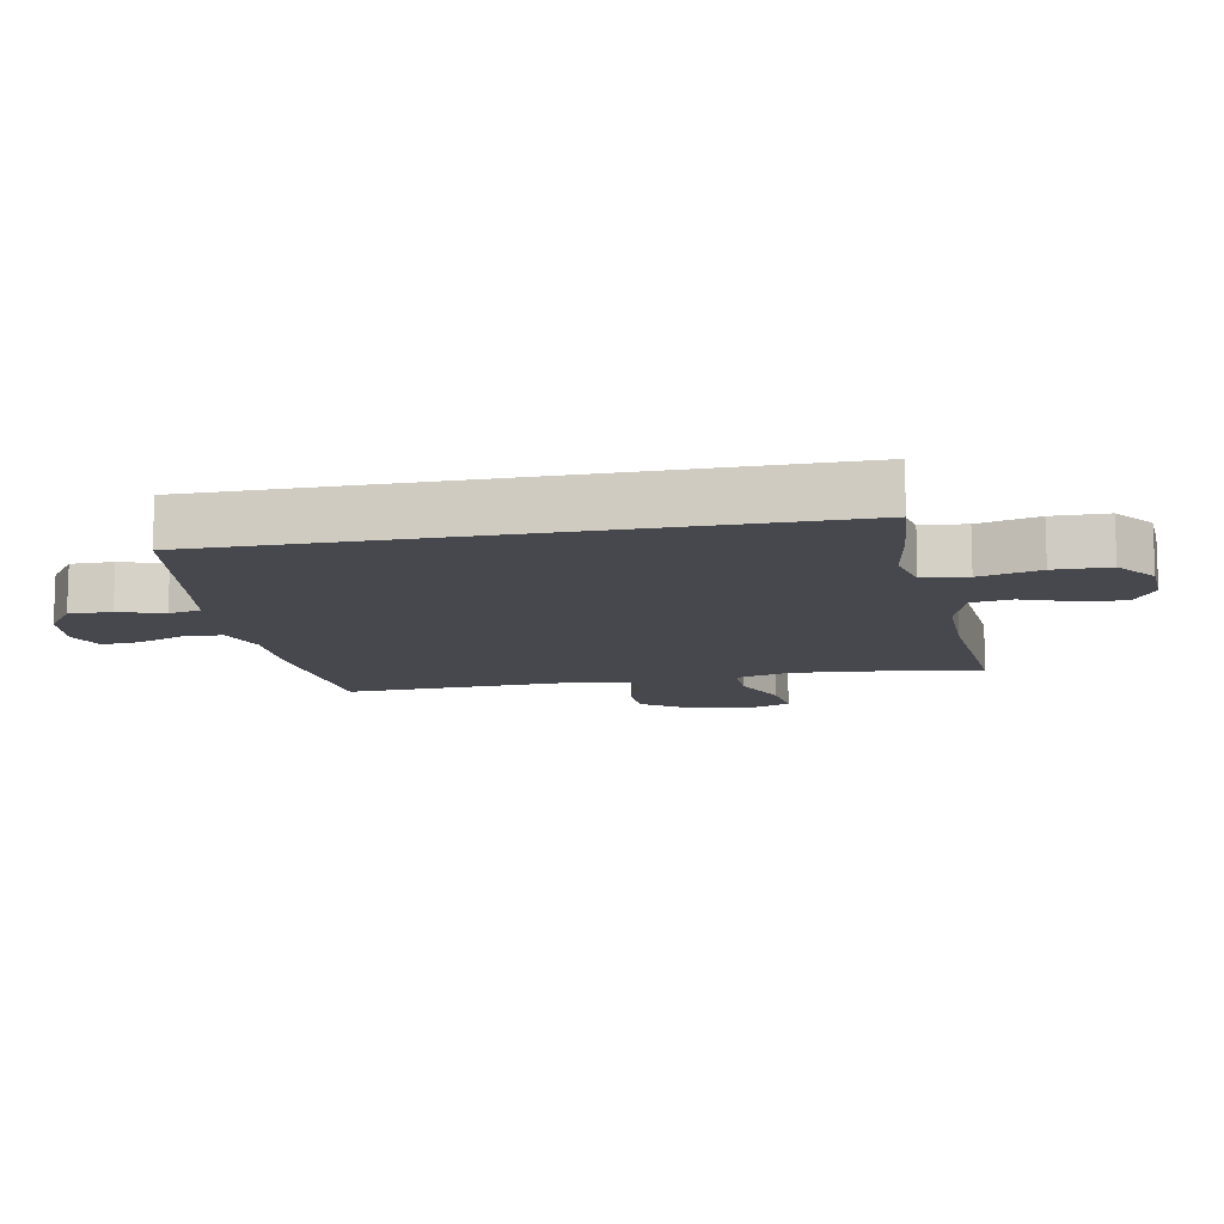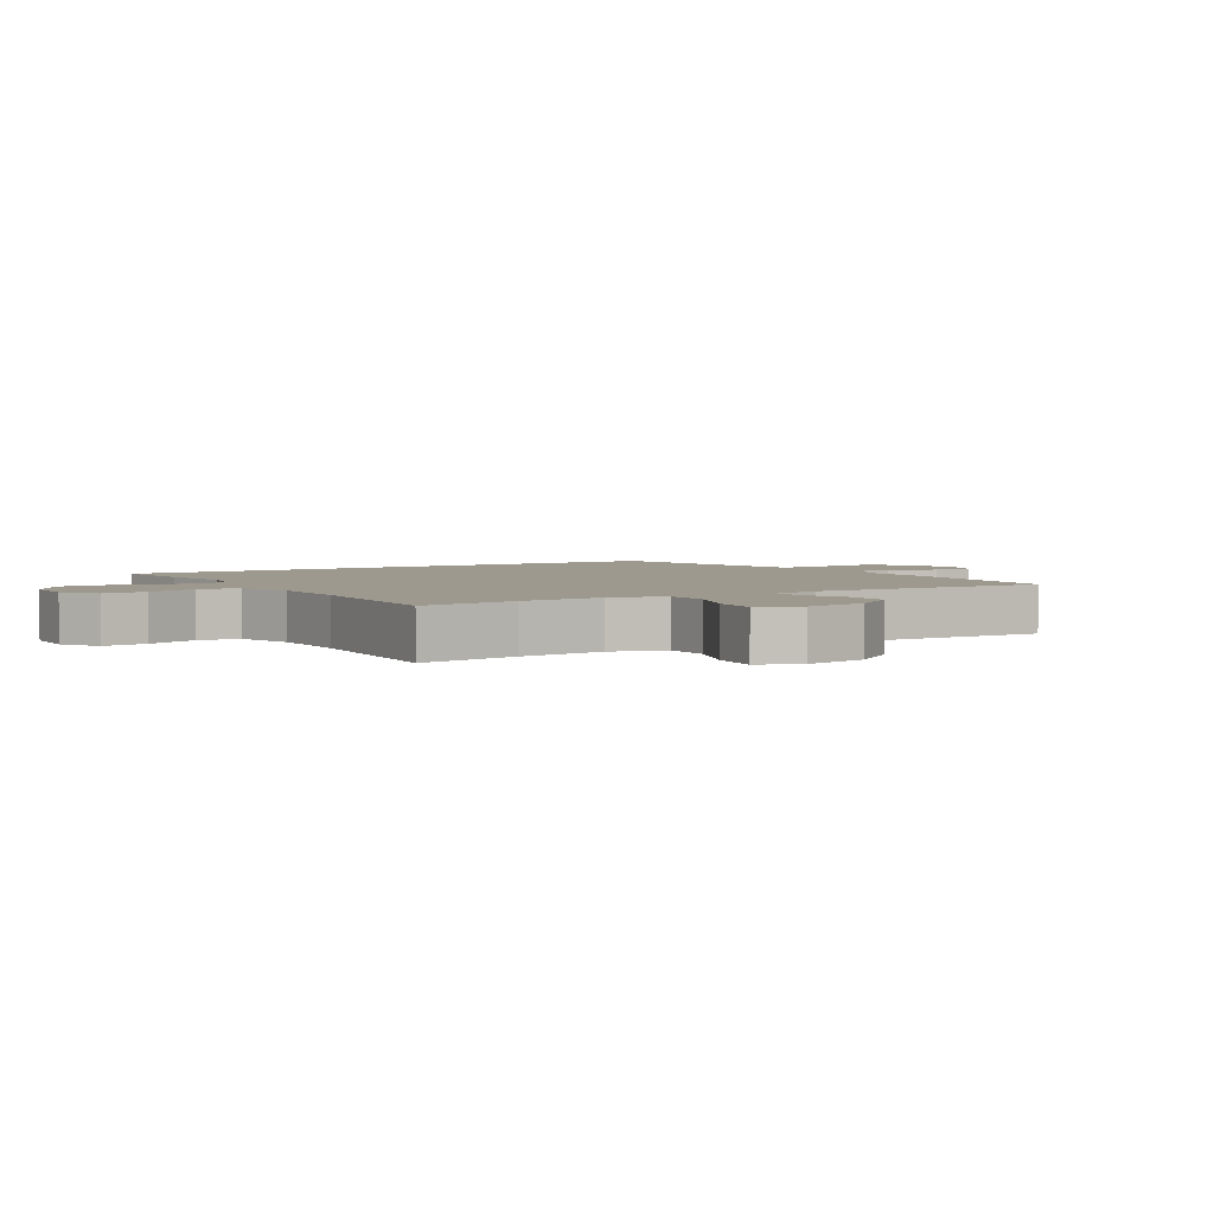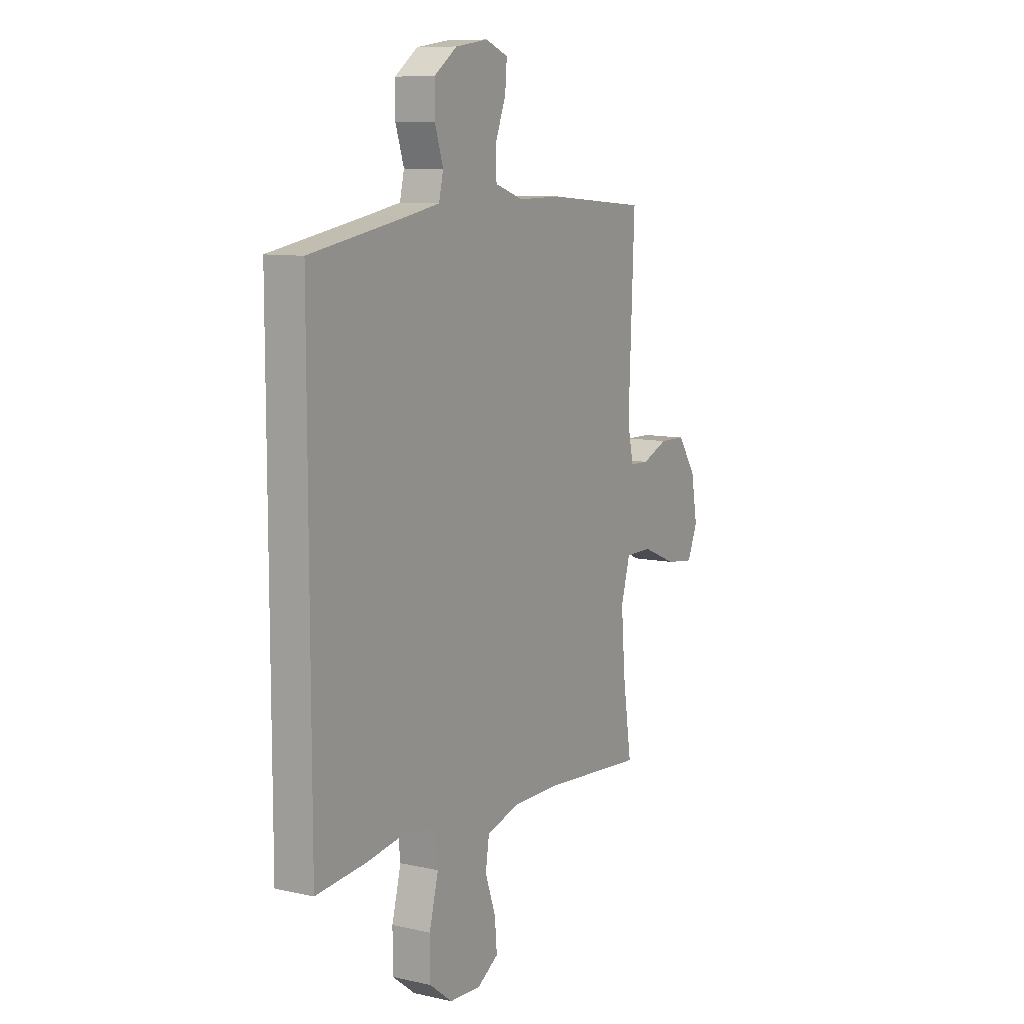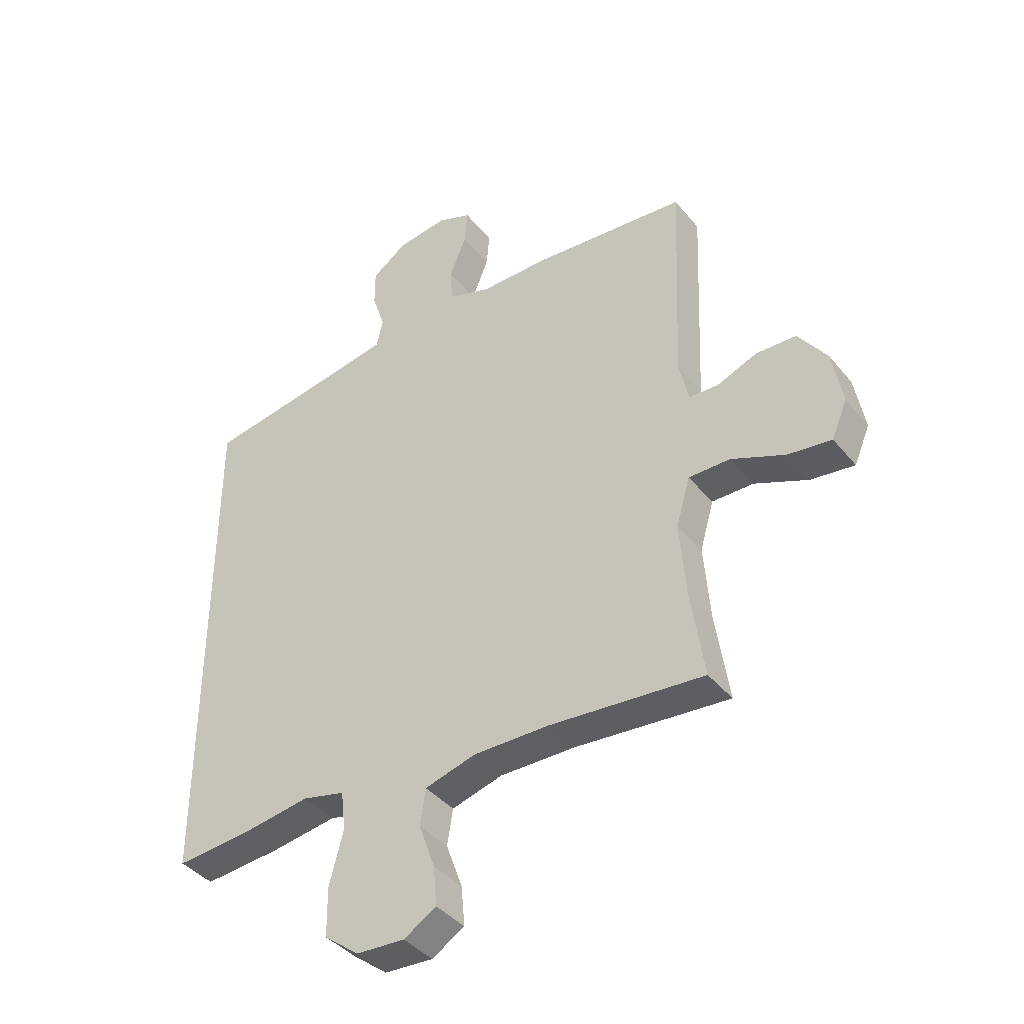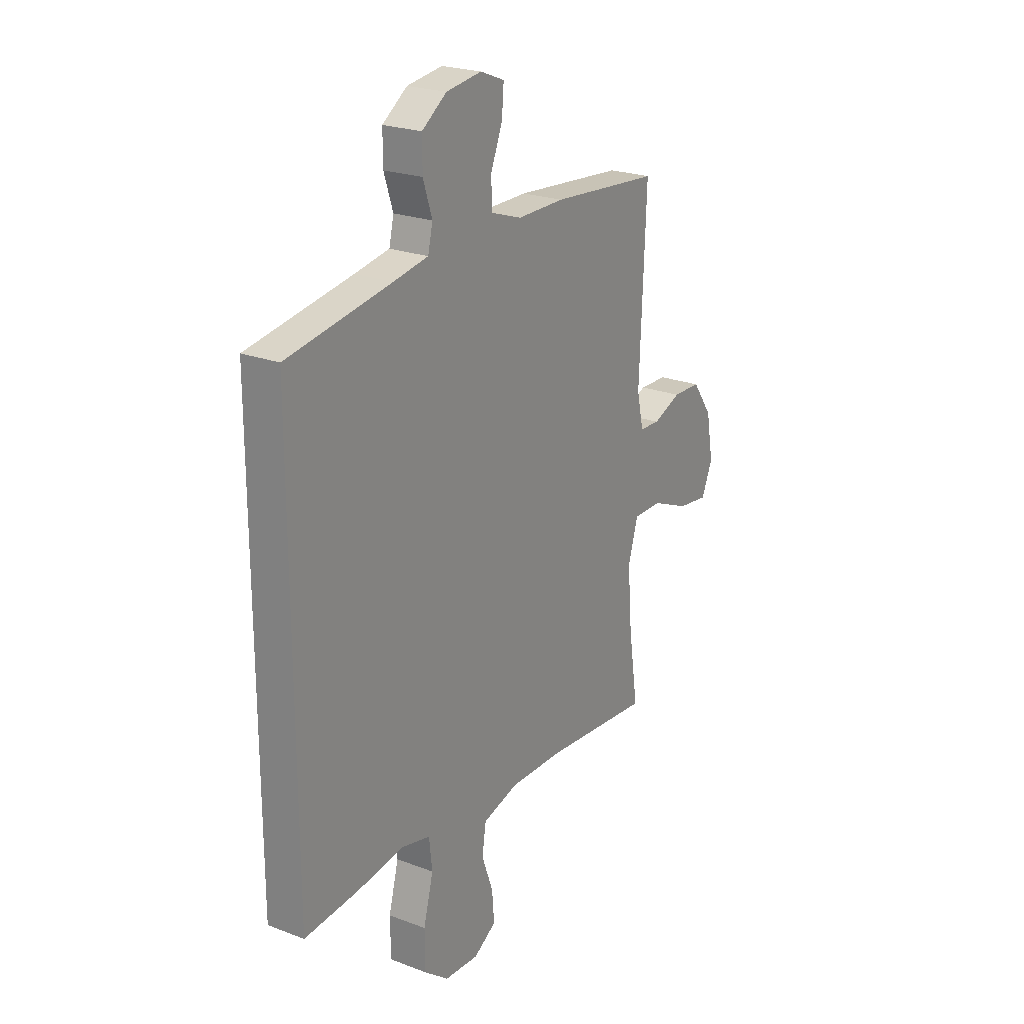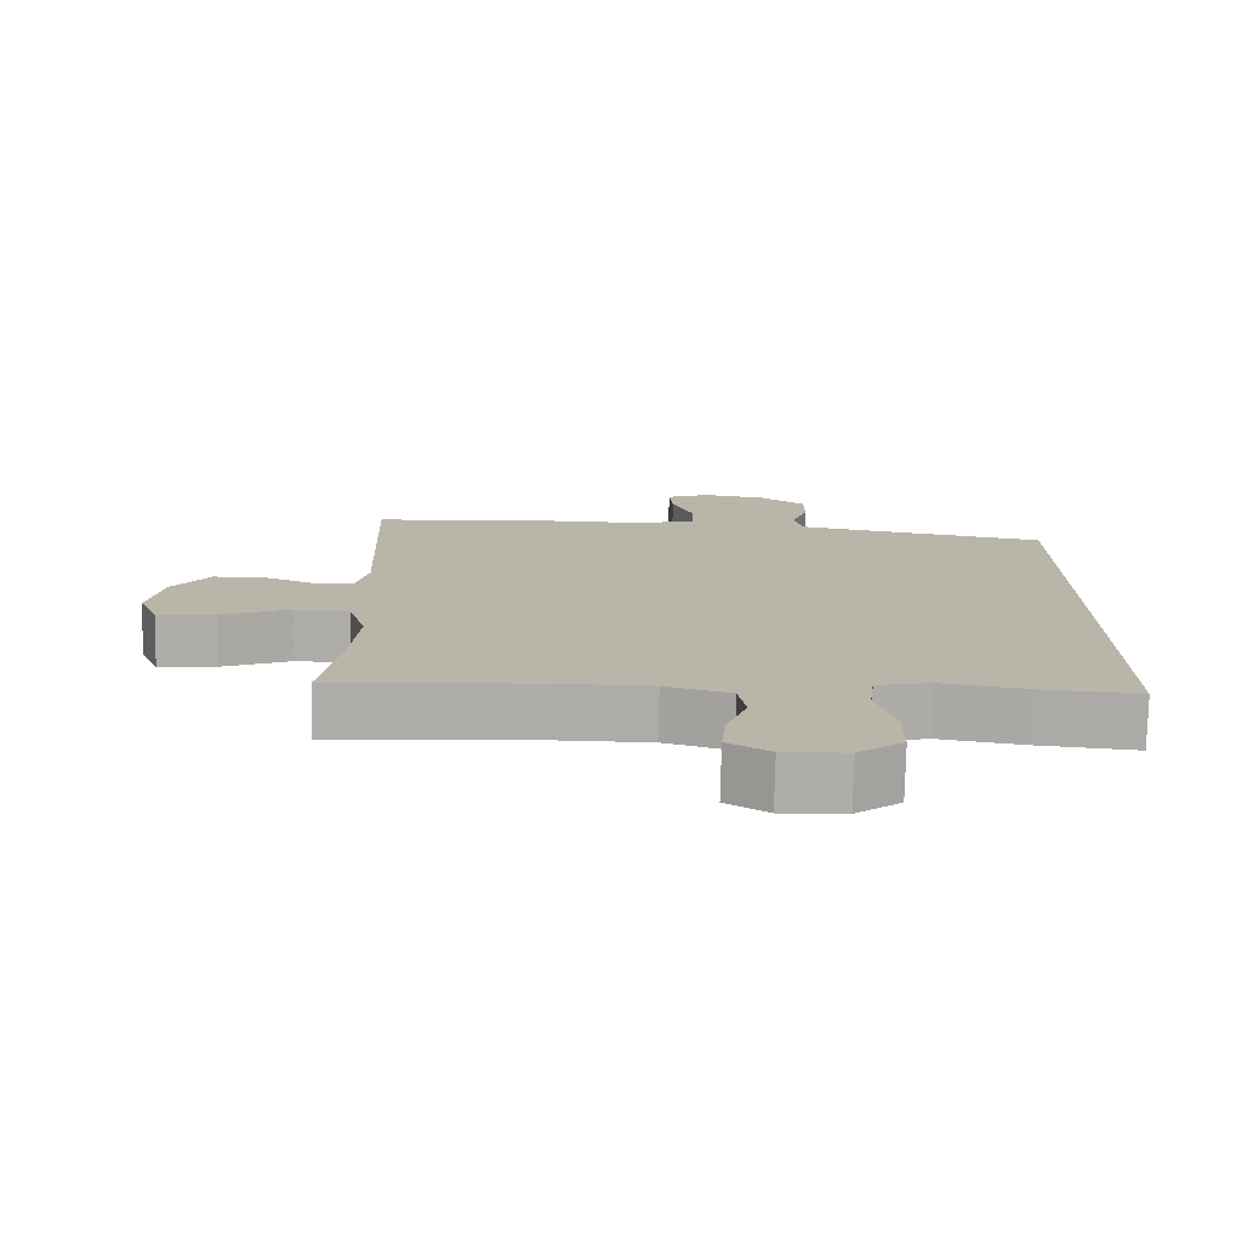
<metadata>
{"format":"obj","ext":"obj","renderer":"f3d","projection":"perspective","resolution":1024,"background":"white","views":[{"elev":-11.8,"azim":100.7,"up":"+Y"},{"elev":3.3,"azim":-122.3,"up":"+Y"},{"elev":9.6,"azim":120.0,"up":"+Z"},{"elev":-40.2,"azim":-144.9,"up":"+Z"},{"elev":23.0,"azim":122.9,"up":"+Z"},{"elev":-76.8,"azim":-1.4,"up":"+Z"}]}
</metadata>
<code>
v -0.5 0.07 -0.5
v -0.476 0.07 -0.341
v -0.465 0.07 -0.206
v -0.49 0.07 -0.12
v -0.564 0.07 -0.12
v -0.66 0.07 -0.16
v -0.738 0.07 -0.17
v -0.766 0.07 -0.104
v -0.748 0.07 -0.004
v -0.697 0.07 0.068
v -0.625 0.07 0.07
v -0.553 0.07 0.041
v -0.501 0.07 0.043
v -0.484 0.07 0.119
v -0.5 0.07 0.5
v -0.222 0.07 0.523
v -0.102 0.07 0.522
v -0.024 0.07 0.548
v -0.021 0.07 0.609
v -0.051 0.07 0.684
v -0.056 0.07 0.745
v 0.005 0.07 0.769
v 0.095 0.07 0.756
v 0.158 0.07 0.711
v 0.158 0.07 0.644
v 0.135 0.07 0.574
v 0.147 0.07 0.523
v 0.235 0.07 0.507
v 0.5 0.07 0.462
v 0.5 0.07 -0.46
v 0.361 0.07 -0.448
v 0.245 0.07 -0.43
v 0.169 0.07 -0.448
v 0.161 0.07 -0.518
v 0.186 0.07 -0.613
v 0.185 0.07 -0.7
v 0.123 0.07 -0.748
v 0.036 0.07 -0.753
v -0.022 0.07 -0.717
v -0.016 0.07 -0.647
v 0.013 0.07 -0.566
v 0.003 0.07 -0.502
v -0.088 0.07 -0.476
v -0.223 0.07 -0.477
v -0.5 0 -0.5
v -0.476 0 -0.341
v -0.465 0 -0.206
v -0.49 0 -0.12
v -0.564 0 -0.12
v -0.66 0 -0.16
v -0.738 0 -0.17
v -0.766 0 -0.104
v -0.748 0 -0.004
v -0.697 0 0.068
v -0.625 0 0.07
v -0.553 0 0.041
v -0.501 0 0.043
v -0.484 0 0.119
v -0.5 0 0.5
v -0.222 0 0.523
v -0.102 0 0.522
v -0.024 0 0.548
v -0.021 0 0.609
v -0.051 0 0.684
v -0.056 0 0.745
v 0.005 0 0.769
v 0.095 0 0.756
v 0.158 0 0.711
v 0.158 0 0.644
v 0.135 0 0.574
v 0.147 0 0.523
v 0.235 0 0.507
v 0.5 0 0.462
v 0.5 0 -0.46
v 0.361 0 -0.448
v 0.245 0 -0.43
v 0.169 0 -0.448
v 0.161 0 -0.518
v 0.186 0 -0.613
v 0.185 0 -0.7
v 0.123 0 -0.748
v 0.036 0 -0.753
v -0.022 0 -0.717
v -0.016 0 -0.647
v 0.013 0 -0.566
v 0.003 0 -0.502
v -0.088 0 -0.476
v -0.223 0 -0.477
f 38 39 40 41
f 36 37 38 41
f 34 35 36 41
f 33 34 41 42
f 29 30 31 32
f 28 29 32 33
f 27 28 33 42
f 23 24 25 26
f 21 22 23 26
f 19 20 21 26
f 18 19 26 27
f 17 18 27 42
f 14 15 16 17
f 13 14 17 42
f 9 10 11 12
f 5 6 7 8
f 4 5 8 9
f 44 1 2
f 43 44 2 3
f 4 9 12 13
f 13 42 43
f 3 4 13 43
f 85 84 83 82
f 85 82 81 80
f 85 80 79 78
f 86 85 78 77
f 76 75 74 73
f 77 76 73 72
f 86 77 72 71
f 70 69 68 67
f 70 67 66 65
f 70 65 64 63
f 71 70 63 62
f 86 71 62 61
f 61 60 59 58
f 86 61 58 57
f 56 55 54 53
f 52 51 50 49
f 53 52 49 48
f 46 45 88
f 47 46 88 87
f 57 56 53 48
f 87 86 57
f 87 57 48 47
f 1 45 46 2
f 2 46 47 3
f 3 47 48 4
f 4 48 49 5
f 5 49 50 6
f 6 50 51 7
f 7 51 52 8
f 8 52 53 9
f 9 53 54 10
f 10 54 55 11
f 11 55 56 12
f 12 56 57 13
f 13 57 58 14
f 14 58 59 15
f 15 59 60 16
f 16 60 61 17
f 17 61 62 18
f 18 62 63 19
f 19 63 64 20
f 20 64 65 21
f 21 65 66 22
f 22 66 67 23
f 23 67 68 24
f 24 68 69 25
f 25 69 70 26
f 26 70 71 27
f 27 71 72 28
f 28 72 73 29
f 29 73 74 30
f 30 74 75 31
f 31 75 76 32
f 32 76 77 33
f 33 77 78 34
f 34 78 79 35
f 35 79 80 36
f 36 80 81 37
f 37 81 82 38
f 38 82 83 39
f 39 83 84 40
f 40 84 85 41
f 41 85 86 42
f 42 86 87 43
f 43 87 88 44
f 44 88 45 1

</code>
